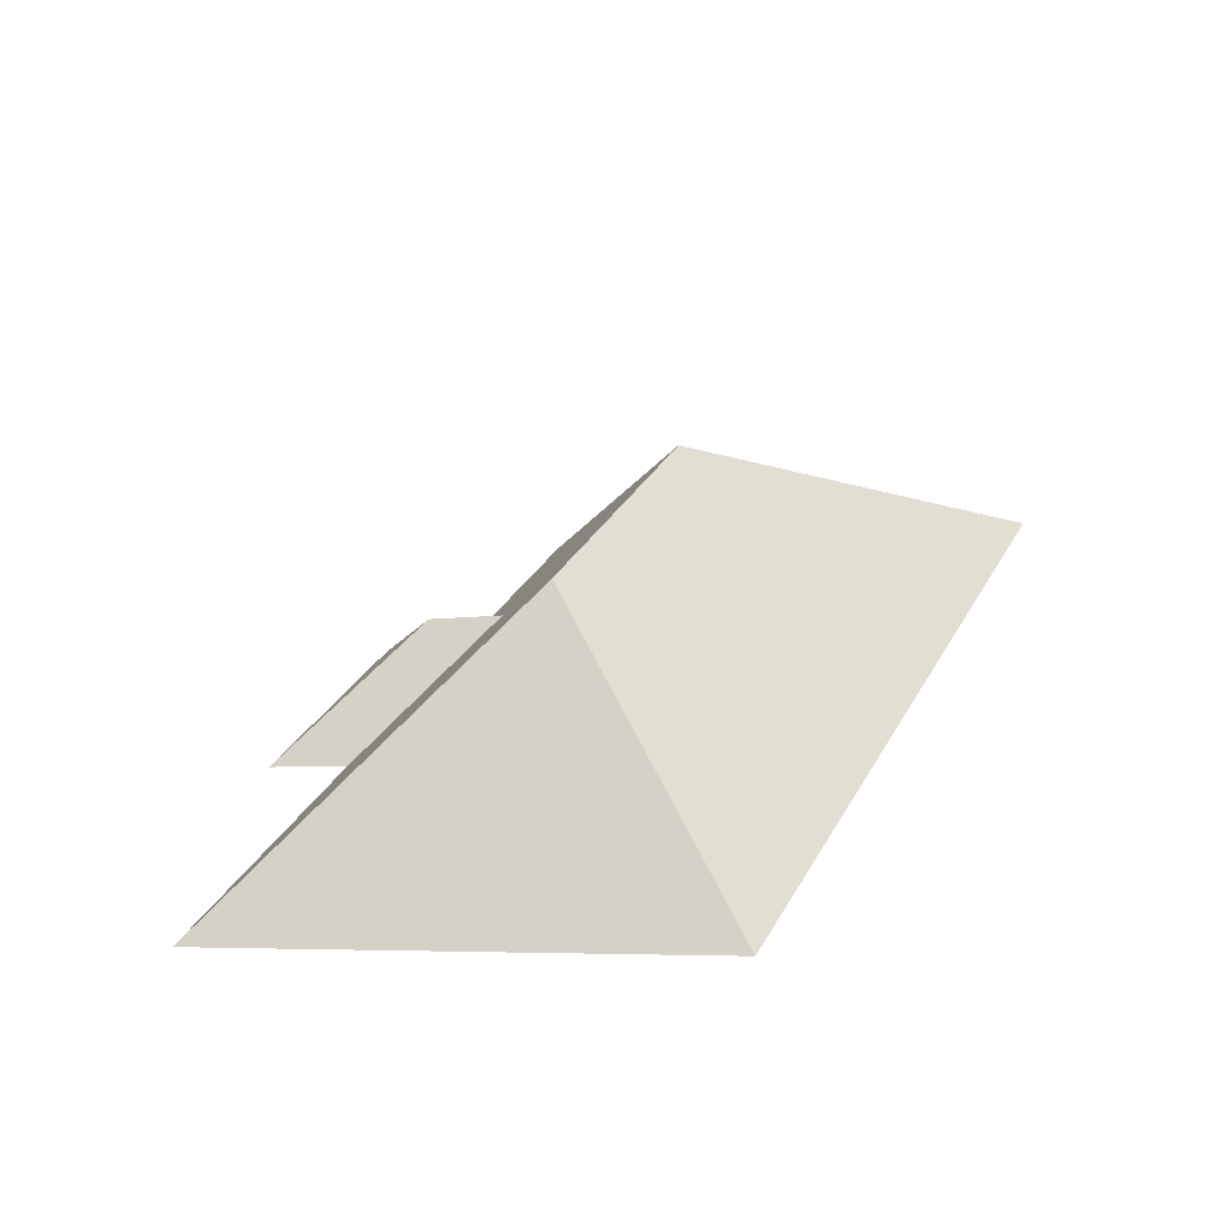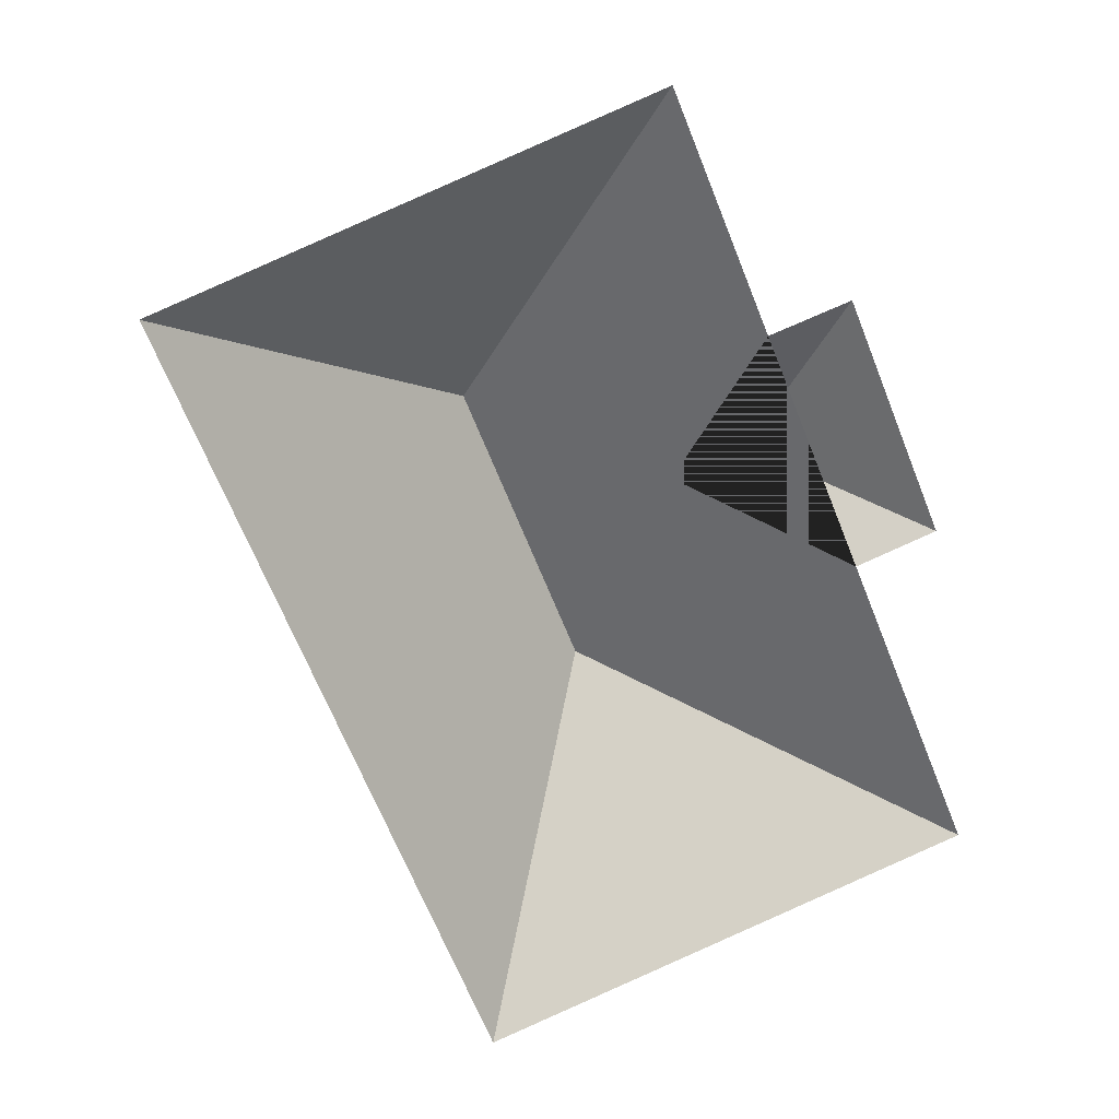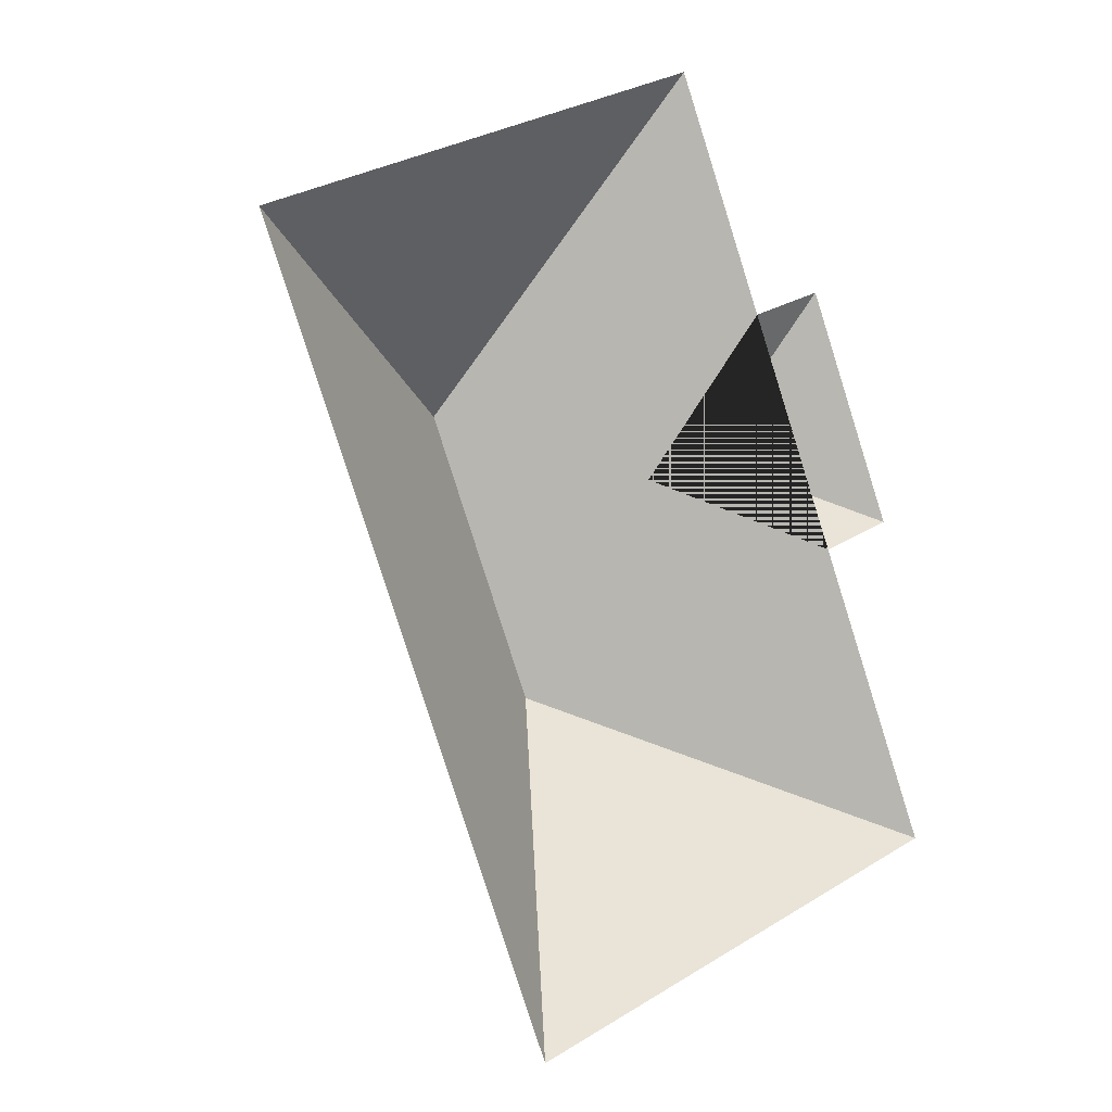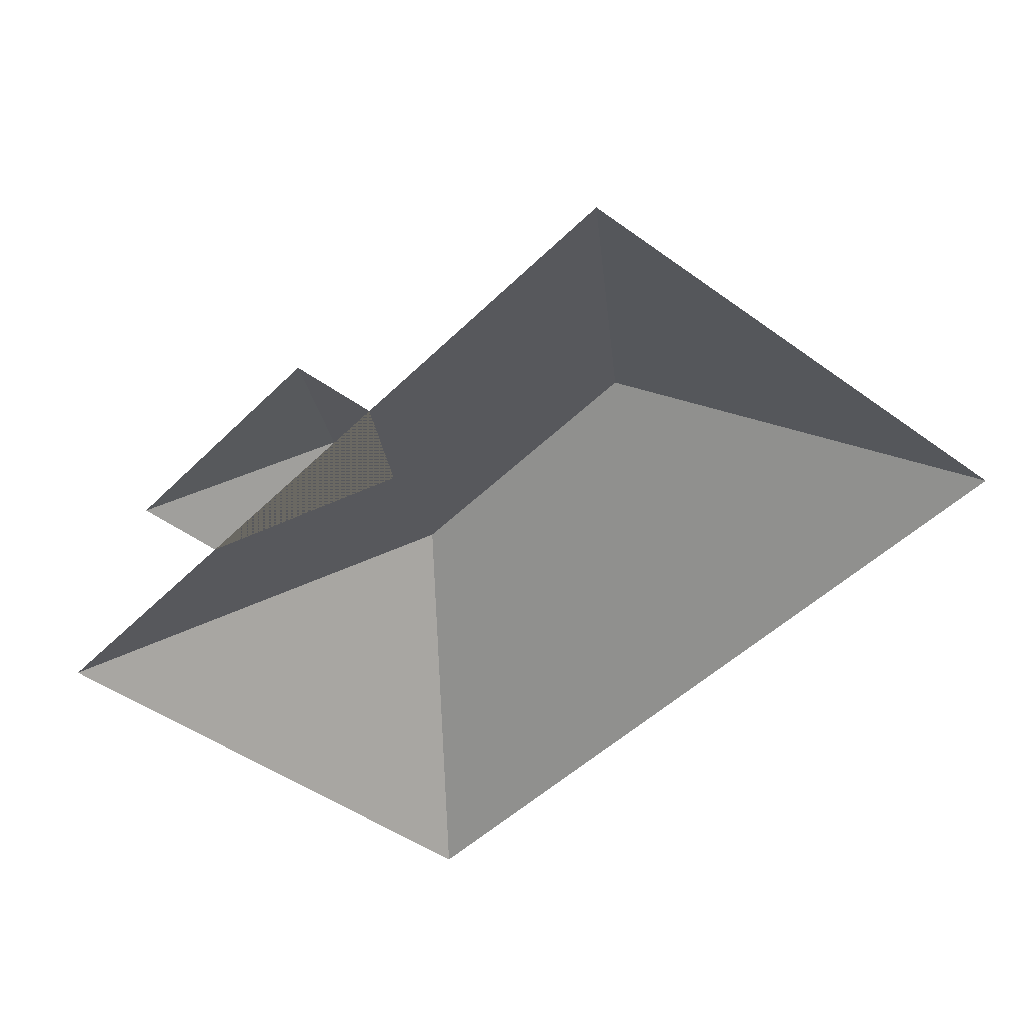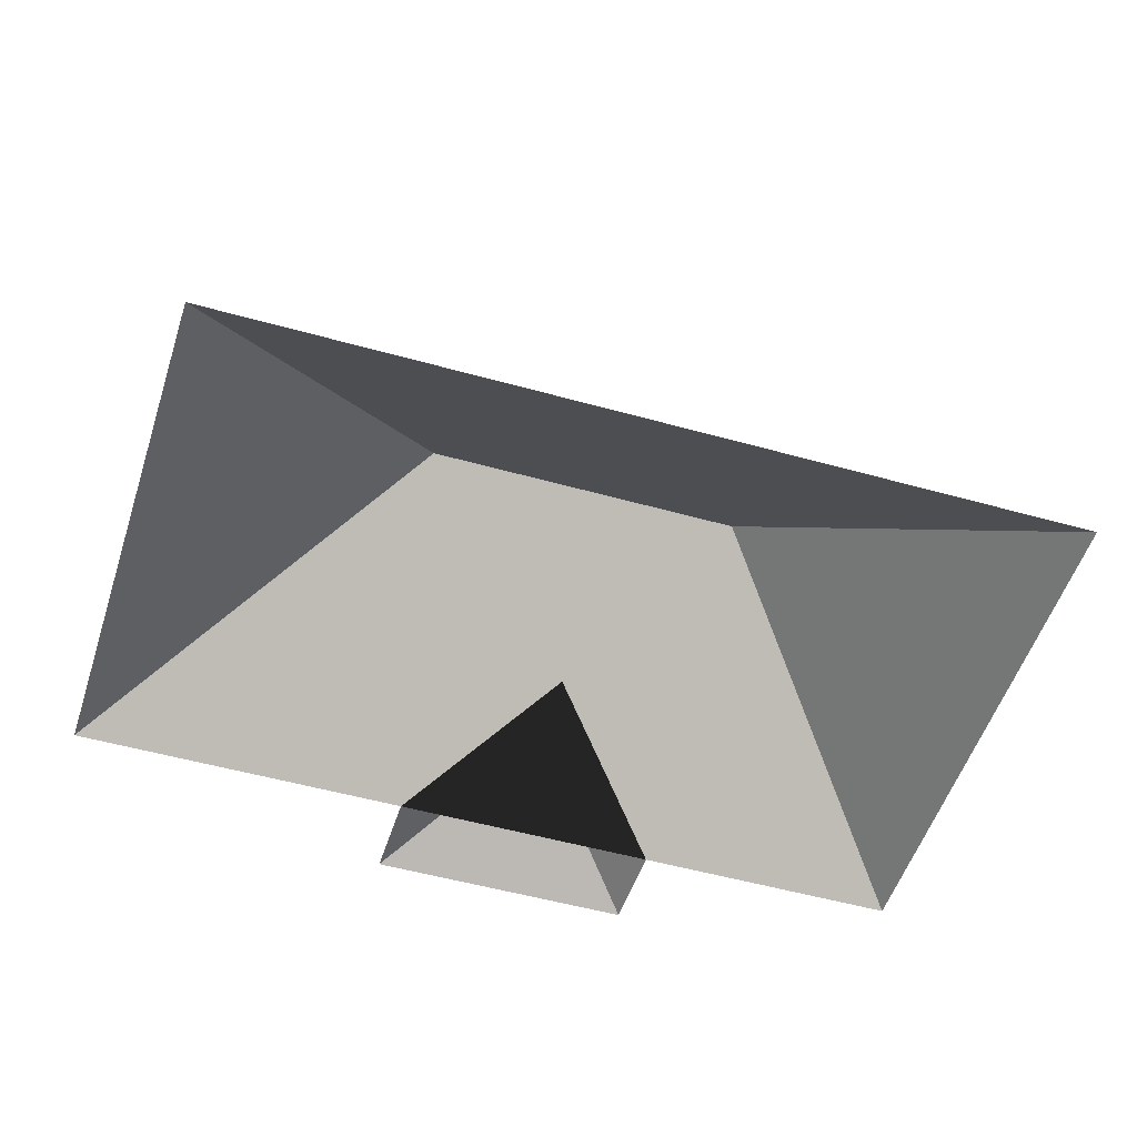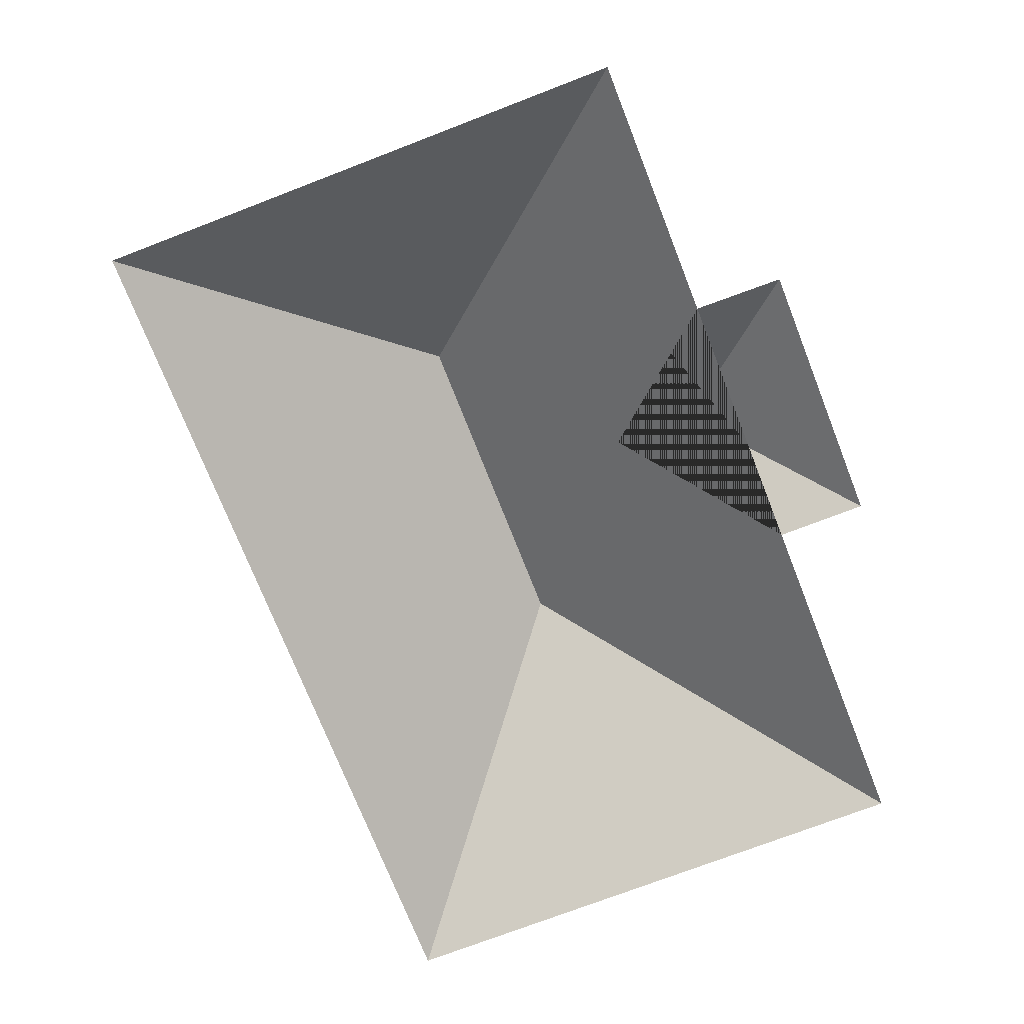
<metadata>
{"format":"obj","ext":"obj","renderer":"f3d","projection":"perspective","resolution":1024,"background":"white","views":[{"elev":-68.1,"azim":-168.1,"up":"+Z"},{"elev":20.3,"azim":-9.7,"up":"+Z"},{"elev":-3.6,"azim":-36.2,"up":"+Z"},{"elev":-44.6,"azim":117.3,"up":"+Y"},{"elev":-50.4,"azim":-129.2,"up":"+Y"},{"elev":-71.6,"azim":-0.7,"up":"+Y"}]}
</metadata>
<code>
o CG10_500_045070_0003_roof
v 12.29 75 -85.2
v 181.1 75 -17.14
v 214.3 75 -99.62
v 122.8 145 -135.9
v 242.3 75 -88.86
v 215.4 106.4 -147.5
v 189.8 106.6 -157.6
v 247.6 75 -182.1
v 275.3 75 -170.9
v 163.1 145 -235.8
v 290 75 -287.3
v 121.2 75 -355.4
v 12.29 0 -85.2
v 181.1 0 -17.14
v 214.3 0 -99.62
v 242.3 0 -88.86
v 275.3 0 -170.9
v 247.6 0 -182.1
v 290 0 -287.3
v 121.2 0 -355.4
f 10 12 11
f 8 11 10 4 2 3 7
f 7 8 9 6
f 6 7 3 5
f 5 6 9
f 2 4 1
f 1 4 10 12

</code>
